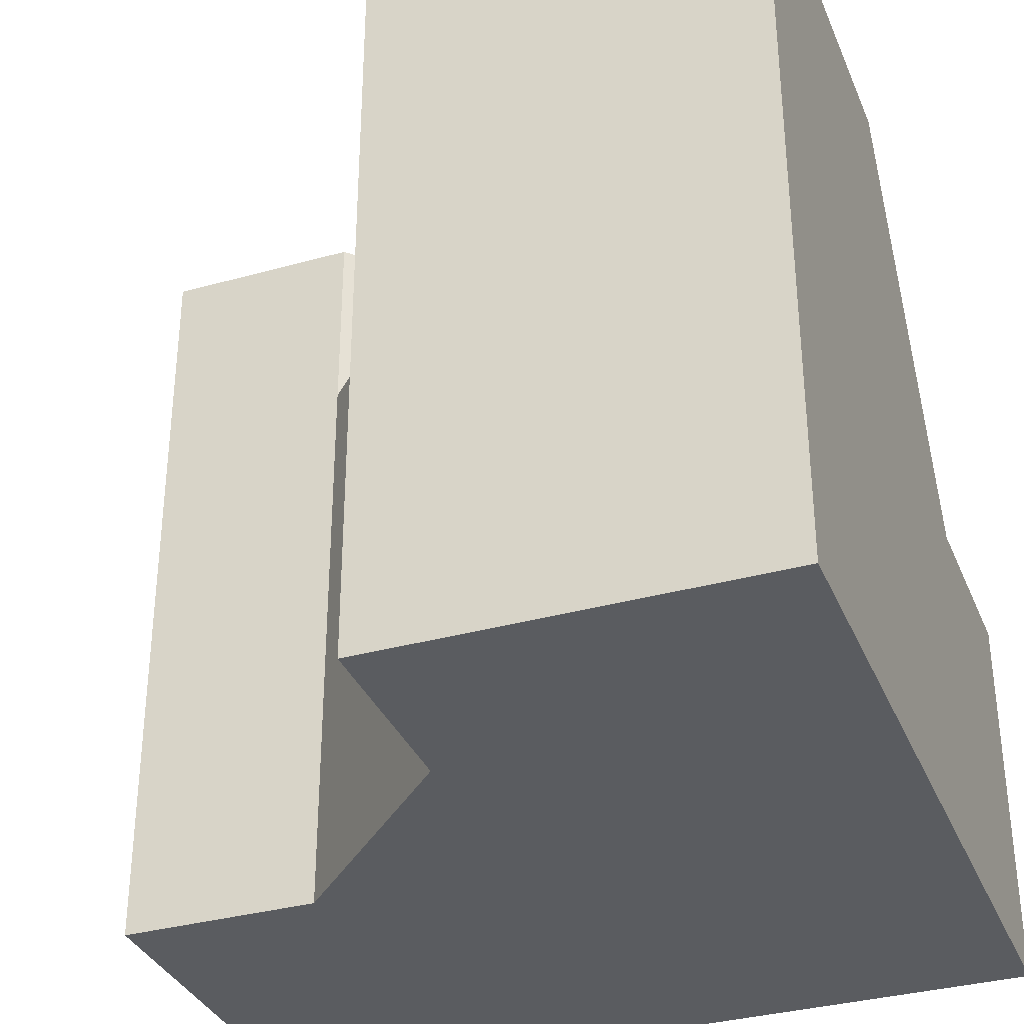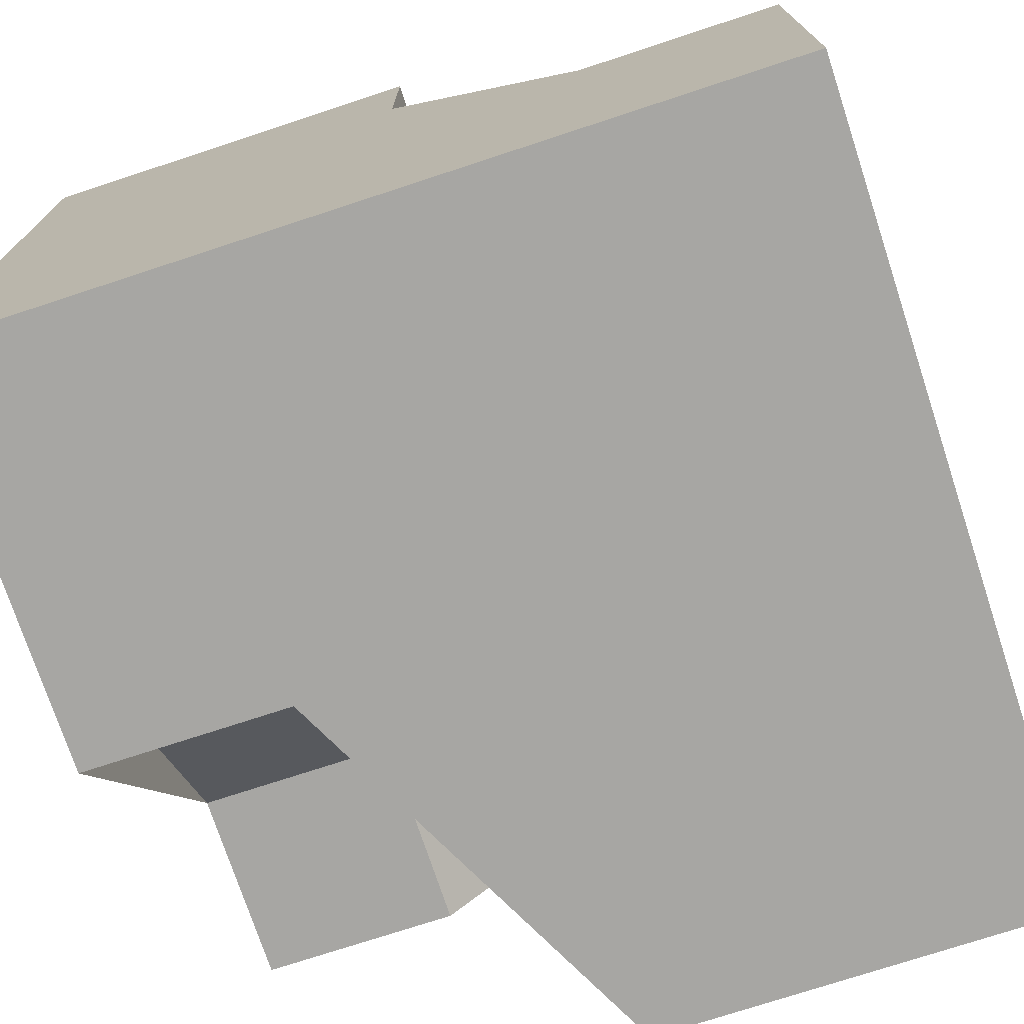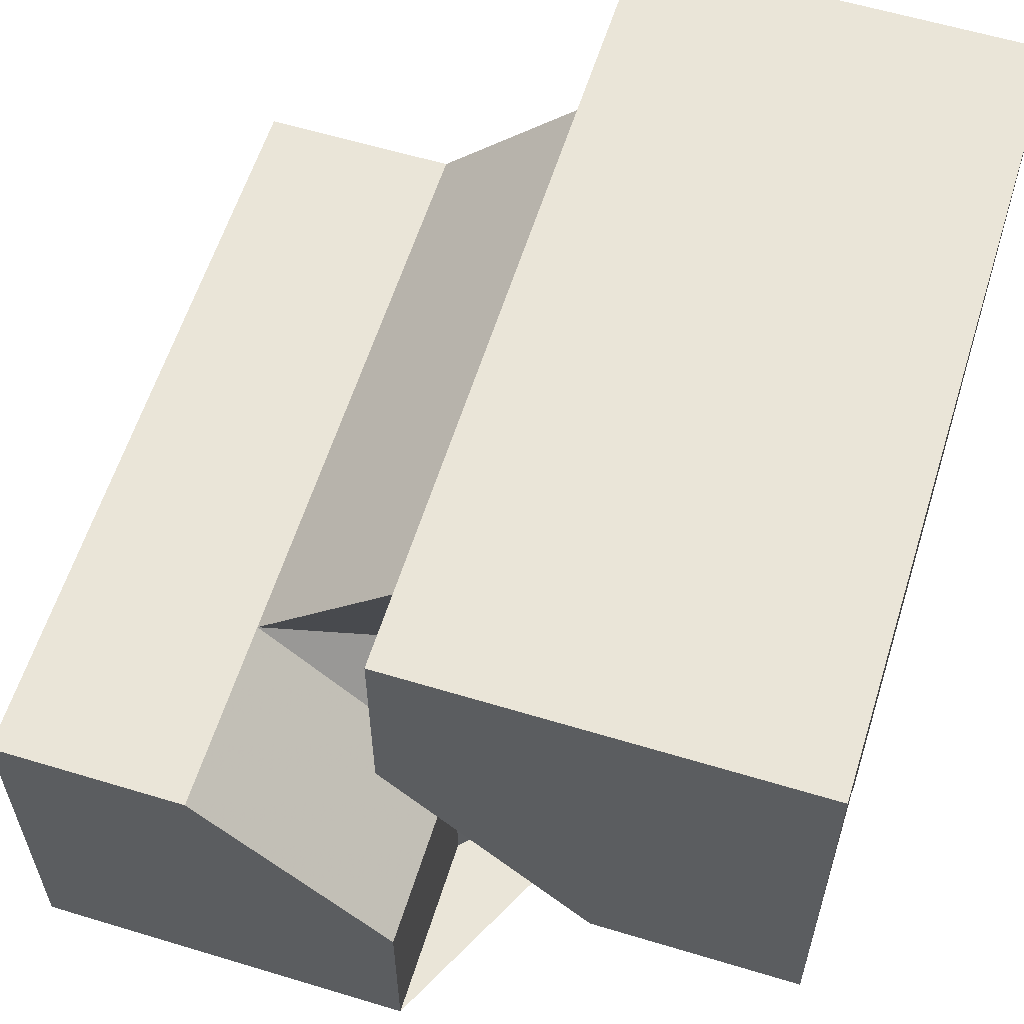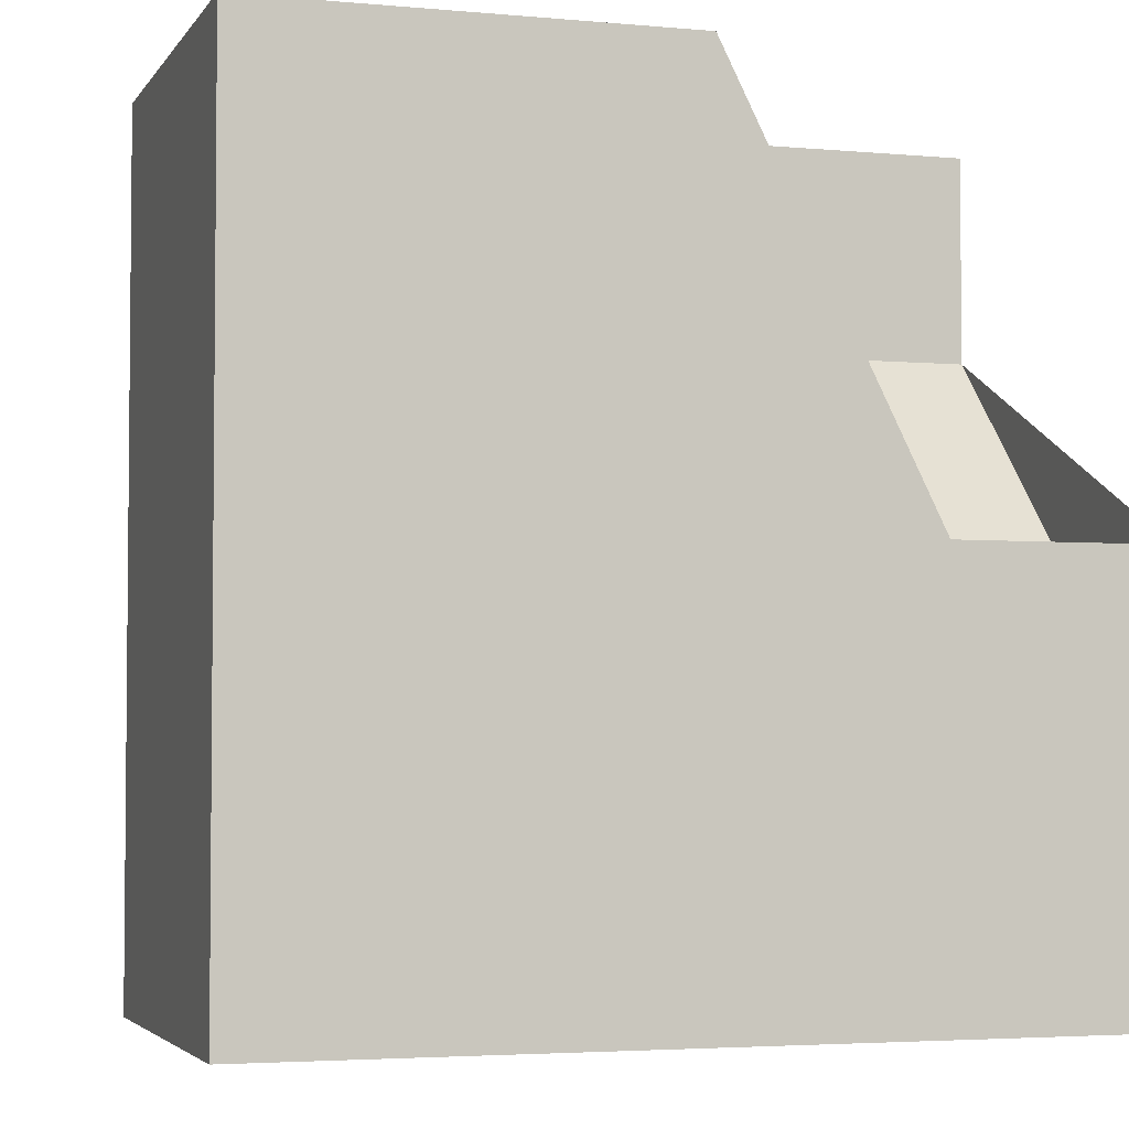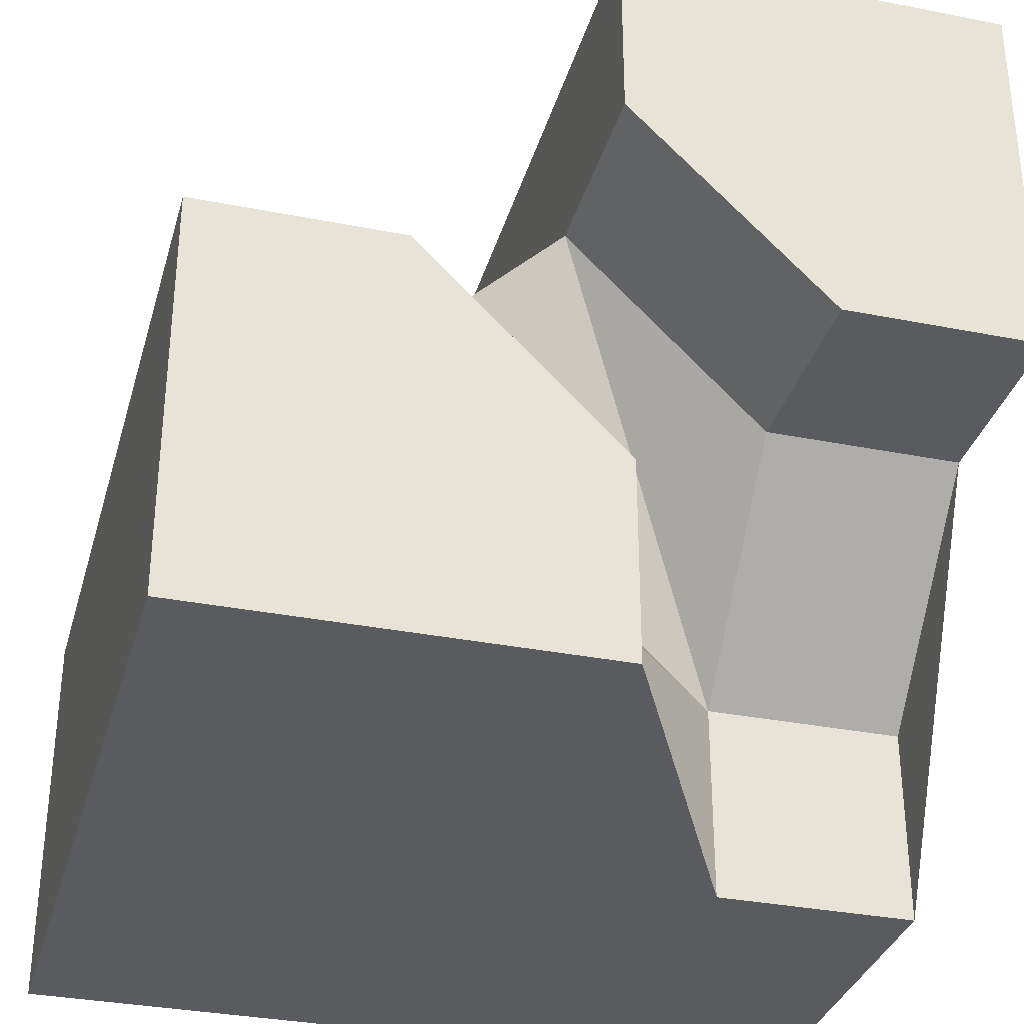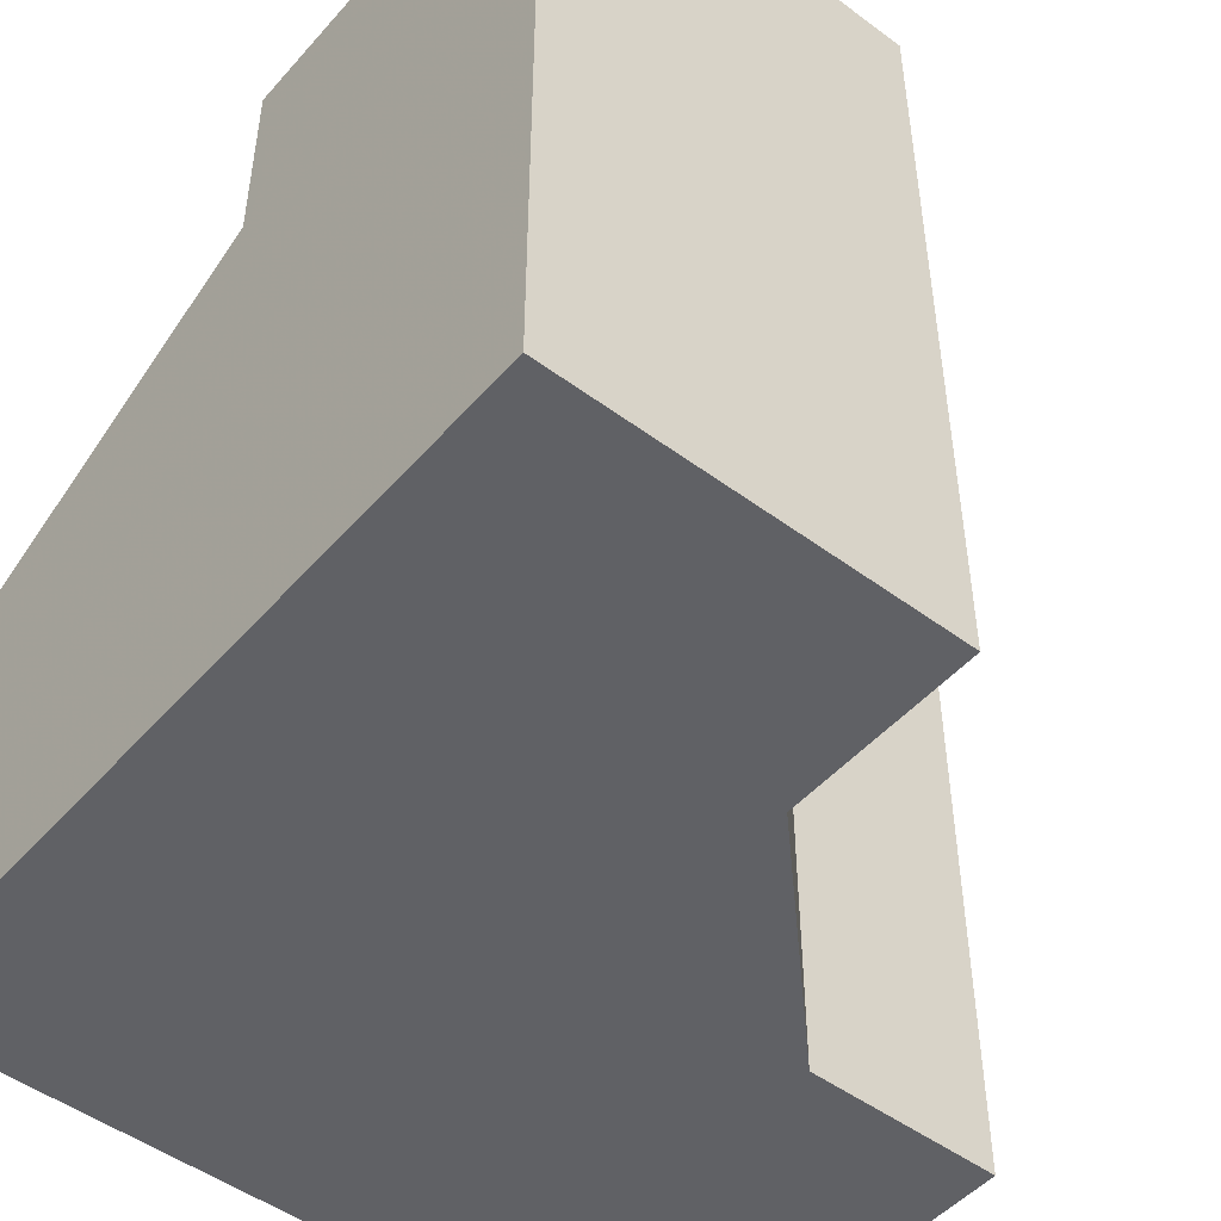
<metadata>
{"format":"obj","ext":"obj","renderer":"f3d","projection":"perspective","resolution":1024,"background":"white","views":[{"elev":-34.4,"azim":110.6,"up":"+Y"},{"elev":-74.2,"azim":18.2,"up":"+Z"},{"elev":59.5,"azim":-162.7,"up":"+Z"},{"elev":-3.6,"azim":162.5,"up":"+Y"},{"elev":-33.3,"azim":164.8,"up":"+Z"},{"elev":-49.1,"azim":-39.4,"up":"+Y"}]}
</metadata>
<code>
g
v -0.5 0.5 0.5
v -0.5 -0.5 0.5
v -0.5 -0.5 -0.5
v -0.5 0 -0.5
v -0.5 0 -0.25
v -0.5 0.25 0
v -0.5 0.5 0
v -0.25 0 -0.5
v 0.5 -0.5 -0.5
v 0.5 0.5 -0.5
v 0 0.5 -0.5
v 0 0.25 -0.5
v 0.5 0.25 0
v 0.5 0.5 0
v 0.5 -0.5 0
v 0.5 -0.25 0
v 0 -0.25 0.5
v 0 -0.5 0.5
v 0 0.5 0.5
v 0 0.25 0.5
v 0 -0.5 0.25
v 0.25 -0.5 0
v 0 0.5 0.25
v -0.25 0.5 0
v 0.25 0.5 0
v 0.125 0.5 -0.125
v 0 0.5 -0.25
v 0.25 0.25 0
v 0.25 -0.25 0
v 0 -0.25 0.25
v -0.25 0.25 0
v -0.25 0 -0.25
v 0 0.25 0.25
v 0 0.25 -0.25
g tile_091
f 1 7 6 5 4 3 2
f 8 12 11 10 9 3 4
f 13 16 15 9 10 14
f 17 20 19 1 2 18
f 3 9 15 22 21 18 2
f 23 24 7 1 19
f 14 10 11 27 26 25
f 28 30 29
f 31 33 32
f 32 28 34
f 32 33 28
f 33 30 28
f 34 28 25 26
f 26 27 34
f 31 6 7 24
f 5 6 31 32
f 31 24 23 33
f 23 19 20 33
f 30 33 20 17
f 17 18 21 30
f 29 30 21 22
f 25 28 13 14
f 16 13 28 29
f 34 27 11 12
f 12 8 32 34
f 15 16 29 22
f 32 8 4 5

</code>
